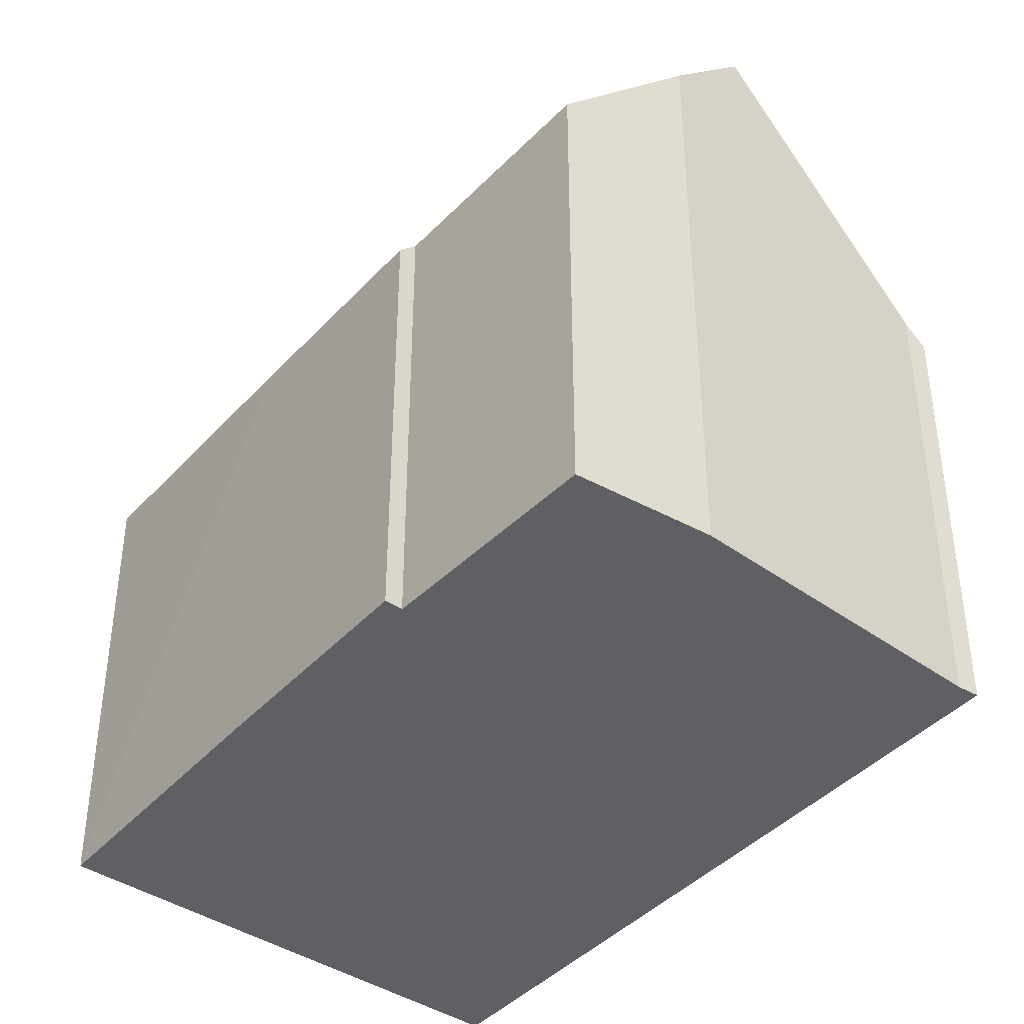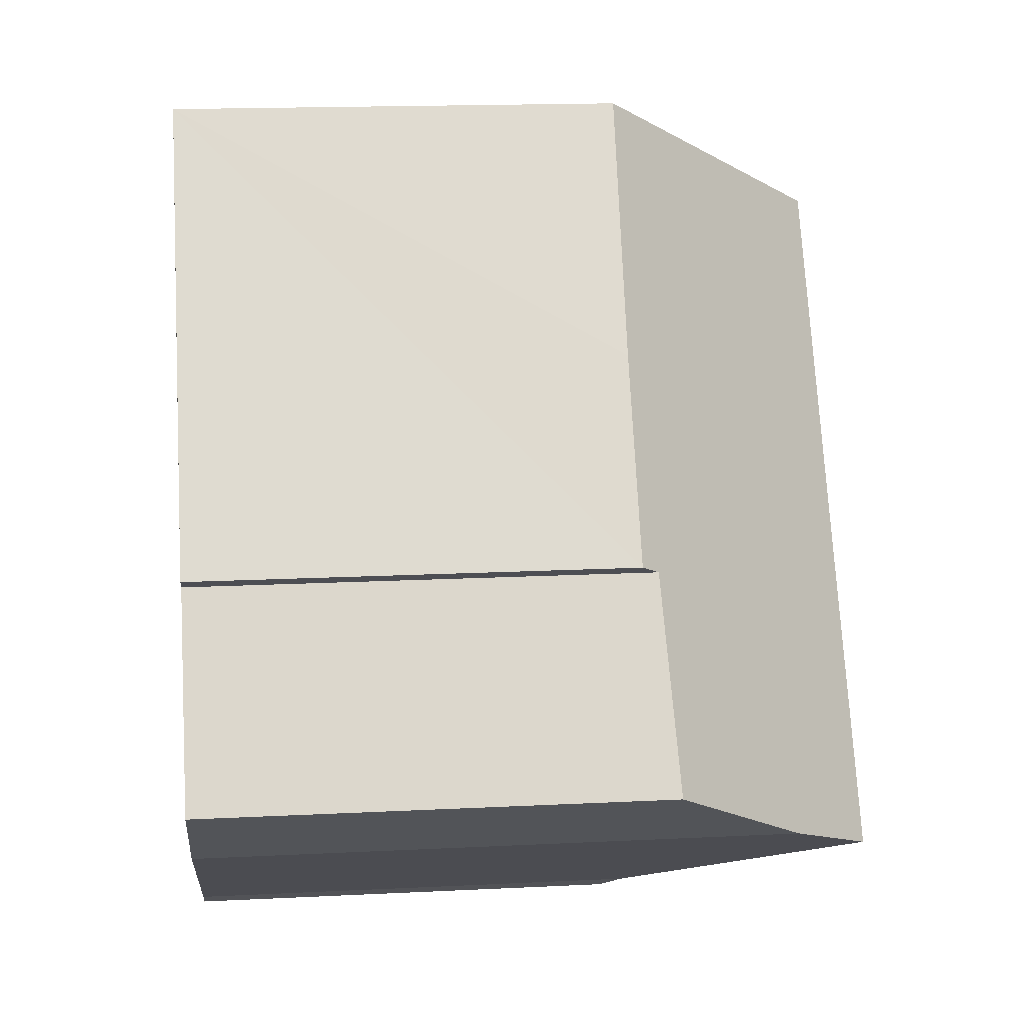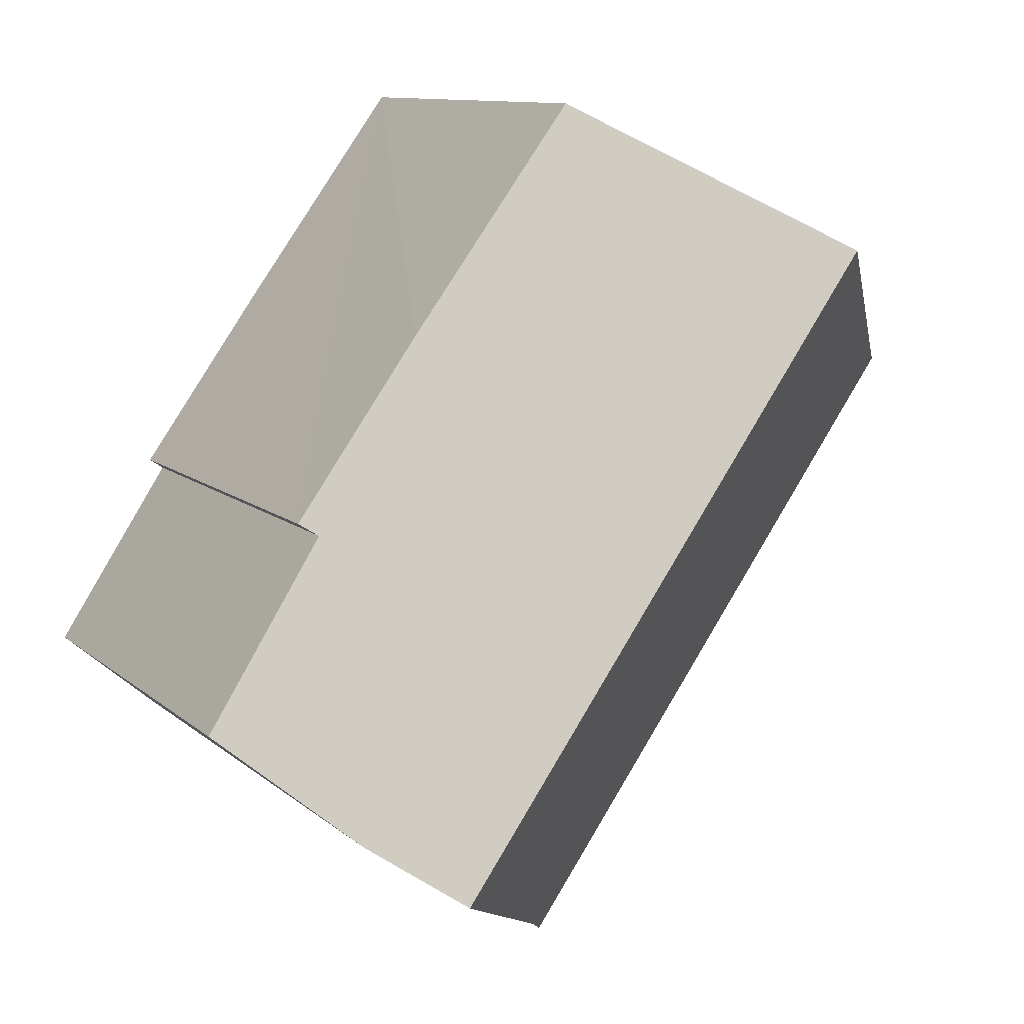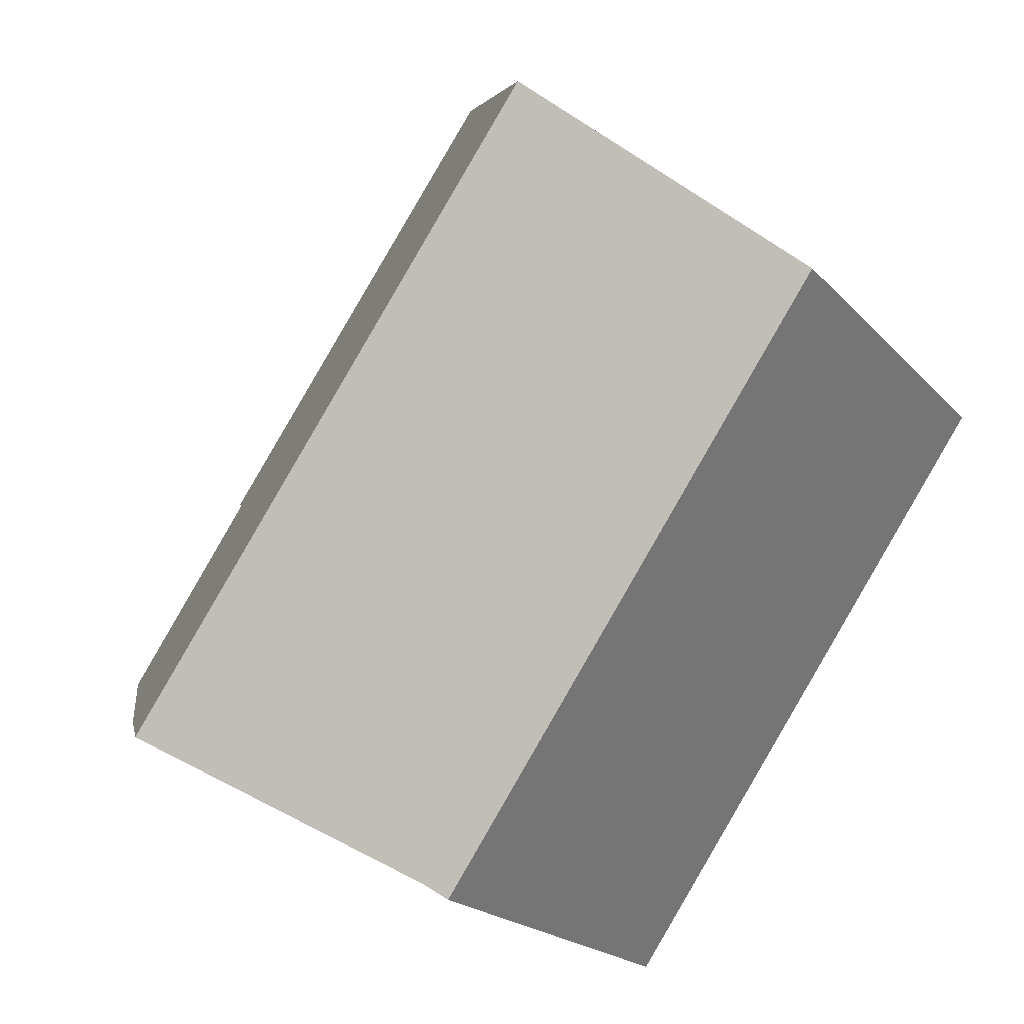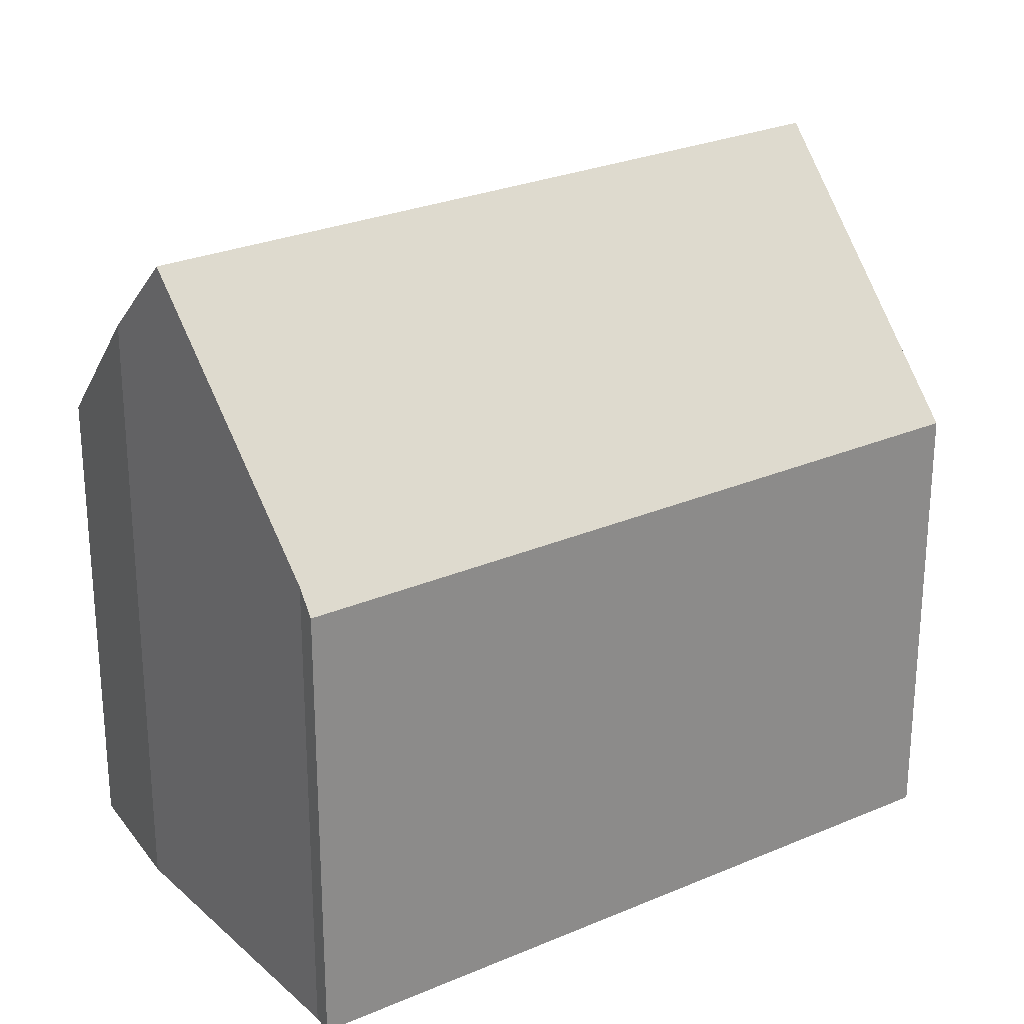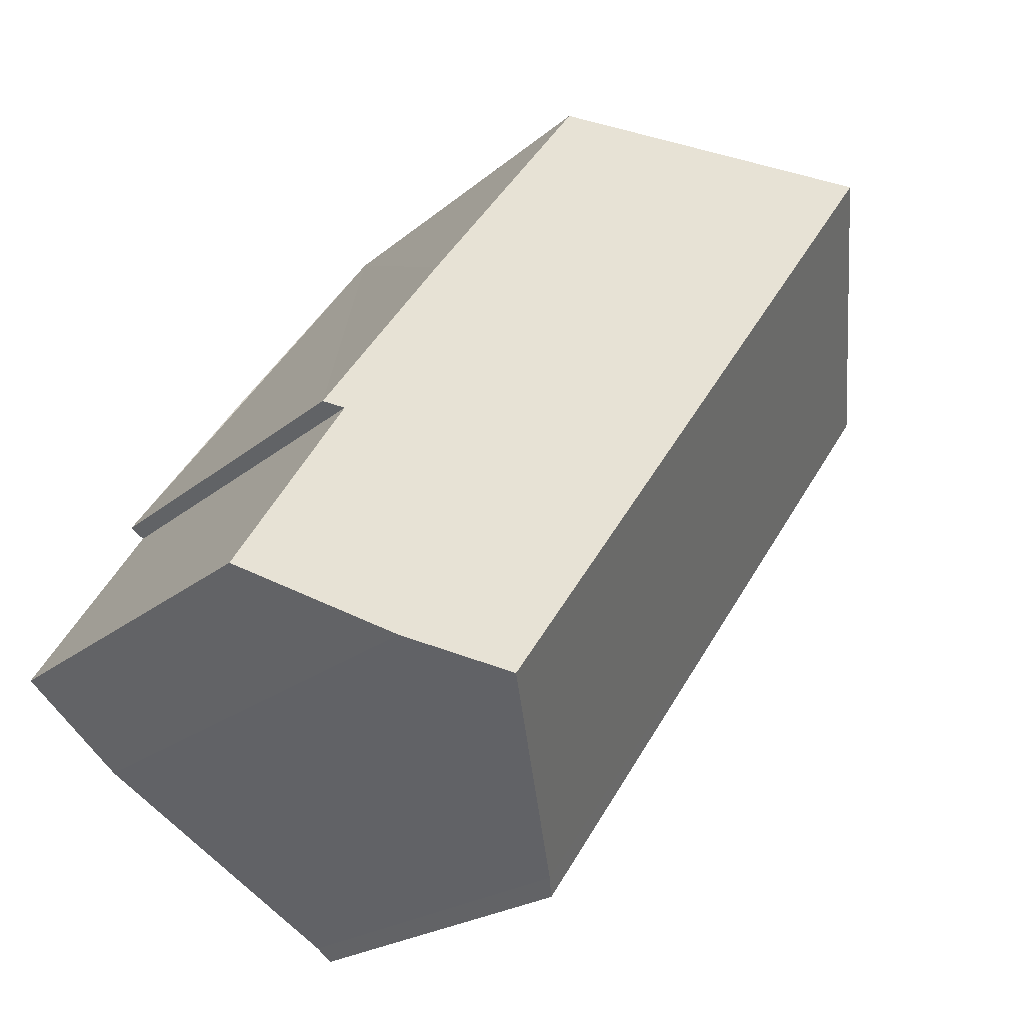
<metadata>
{"format":"obj","ext":"obj","renderer":"f3d","projection":"perspective","resolution":1024,"background":"white","views":[{"elev":-42.1,"azim":106.2,"up":"+Y"},{"elev":17.0,"azim":84.3,"up":"+Z"},{"elev":10.5,"azim":152.7,"up":"+Z"},{"elev":-20.2,"azim":-150.9,"up":"+Z"},{"elev":26.6,"azim":-158.9,"up":"+Y"},{"elev":-20.2,"azim":146.7,"up":"+Z"}]}
</metadata>
<code>
v  9.56 8.404 -5.713
v  9.297 6.403 -1.898
v  10.99 6.505 -4.49
v  8.583 9.577 -6.34
v  2.742 9.577 1.977
v  7.718 6.175 0.741
v  5.406 6.253 3.898
v  9.501 6.151 -1.756
v  0 6.156 3.769e-16
v  5.969 6.436 -8.017
v  5.745 6.142 -8.204
v  0.505 6.786 0.364
v  9.56 3.498e-16 -5.713
v  5.969 4.909e-16 -8.017
v  8.583 3.882e-16 -6.34
v  5.745 5.023e-16 -8.204
v  9.297 1.162e-16 -1.898
v  9.501 1.075e-16 -1.756
v  10.99 2.749e-16 -4.49
v  0 0 0
v  0.505 -2.229e-17 0.364
v  5.406 -2.387e-16 3.898
v  2.742 -1.211e-16 1.977
v  7.718 -4.537e-17 0.741
g defaultobject
f 1 2 3
f 2 1 4
f 2 4 5
f 2 5 6
f 6 5 7
f 6 8 2
f 9 10 11
f 10 9 4
f 4 9 12
f 4 12 5
f 1 10 4
f 10 1 13
f 10 13 14
f 14 13 15
f 14 11 10
f 11 14 16
f 8 17 2
f 17 8 18
f 3 13 1
f 13 3 19
f 11 20 9
f 20 11 16
f 12 7 5
f 7 12 9
f 7 9 20
f 7 20 21
f 7 21 22
f 22 21 23
f 22 6 7
f 6 22 8
f 8 22 18
f 18 22 24
f 2 19 3
f 19 2 17
f 14 20 16
f 20 14 15
f 20 15 13
f 20 13 19
f 20 19 21
f 21 19 23
f 23 19 17
f 23 17 18
f 23 18 24
f 23 24 22

</code>
